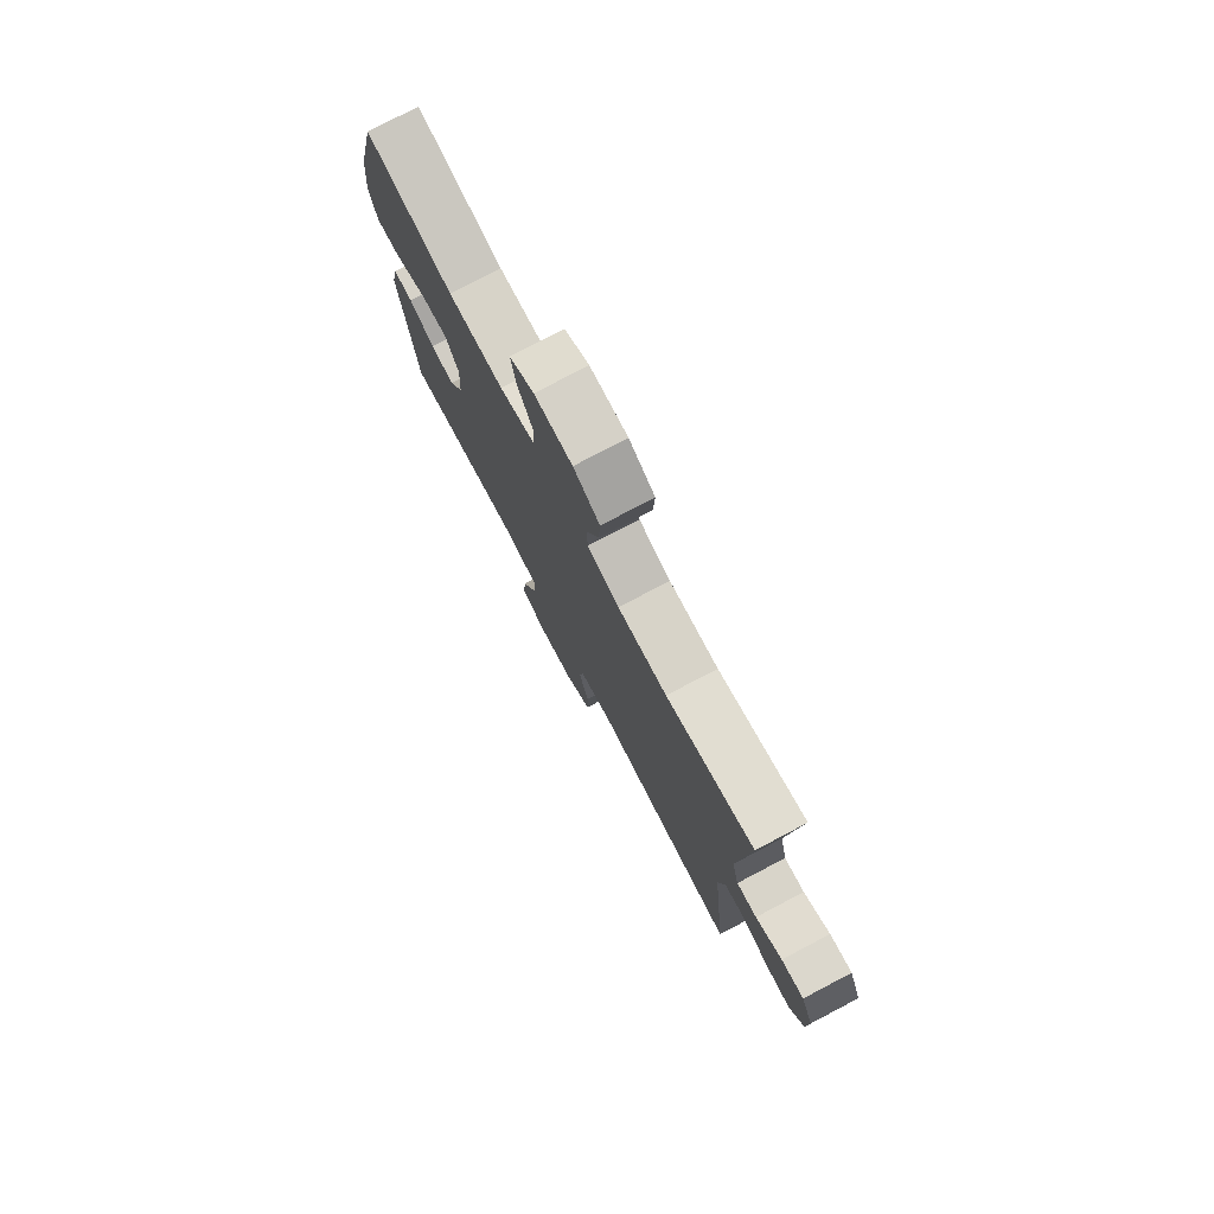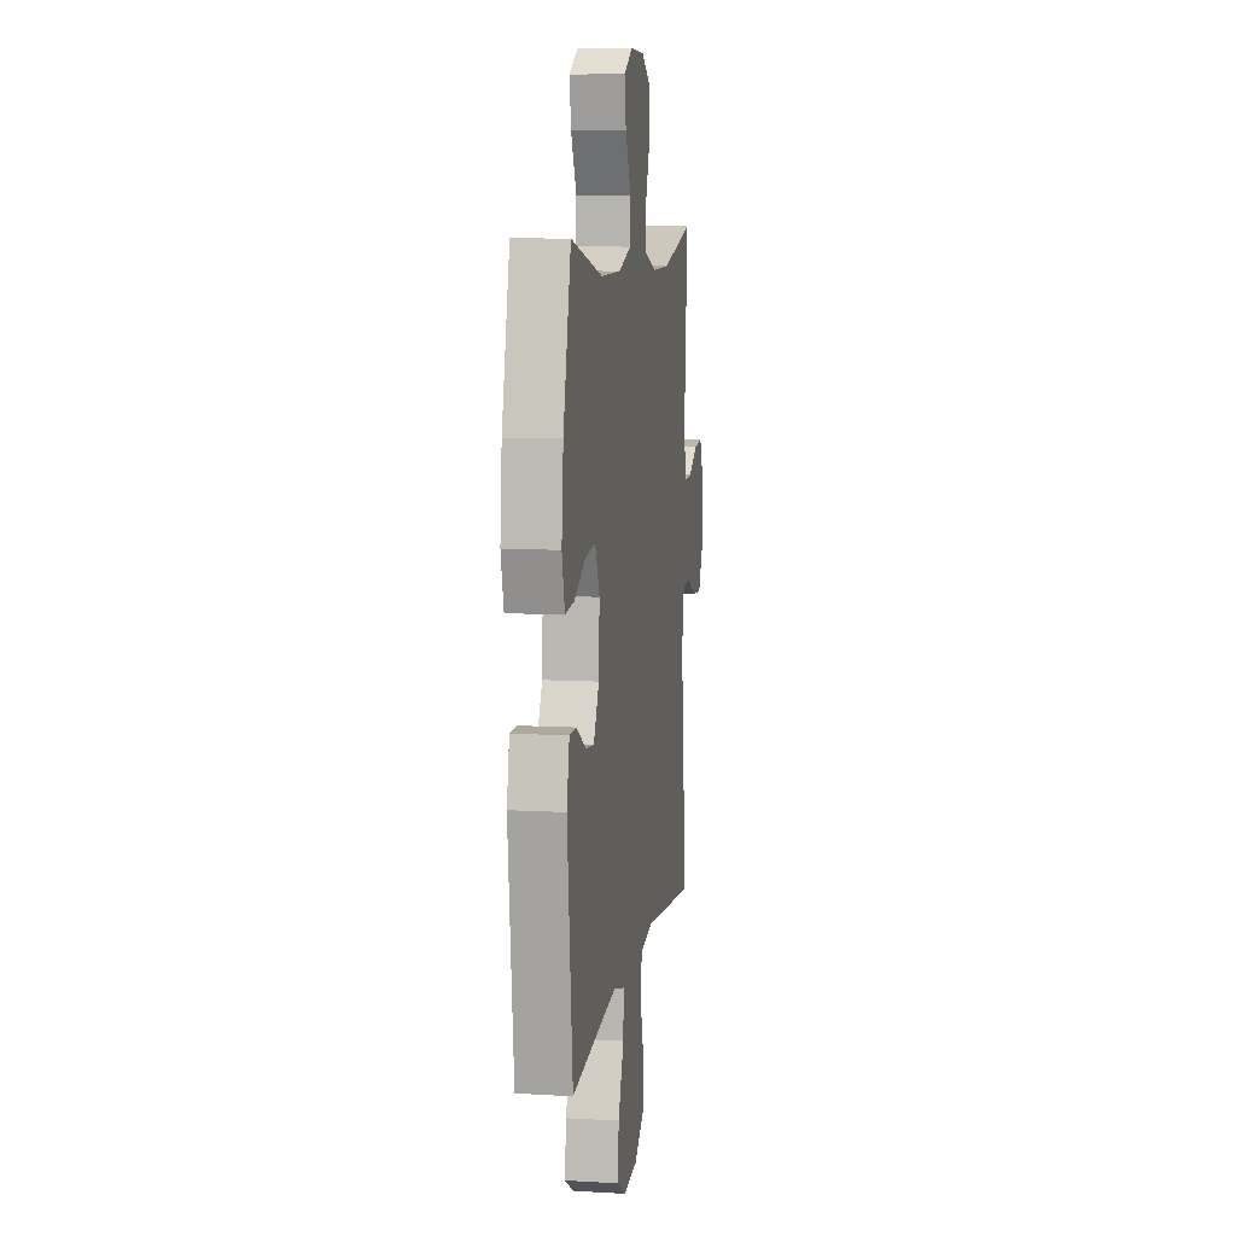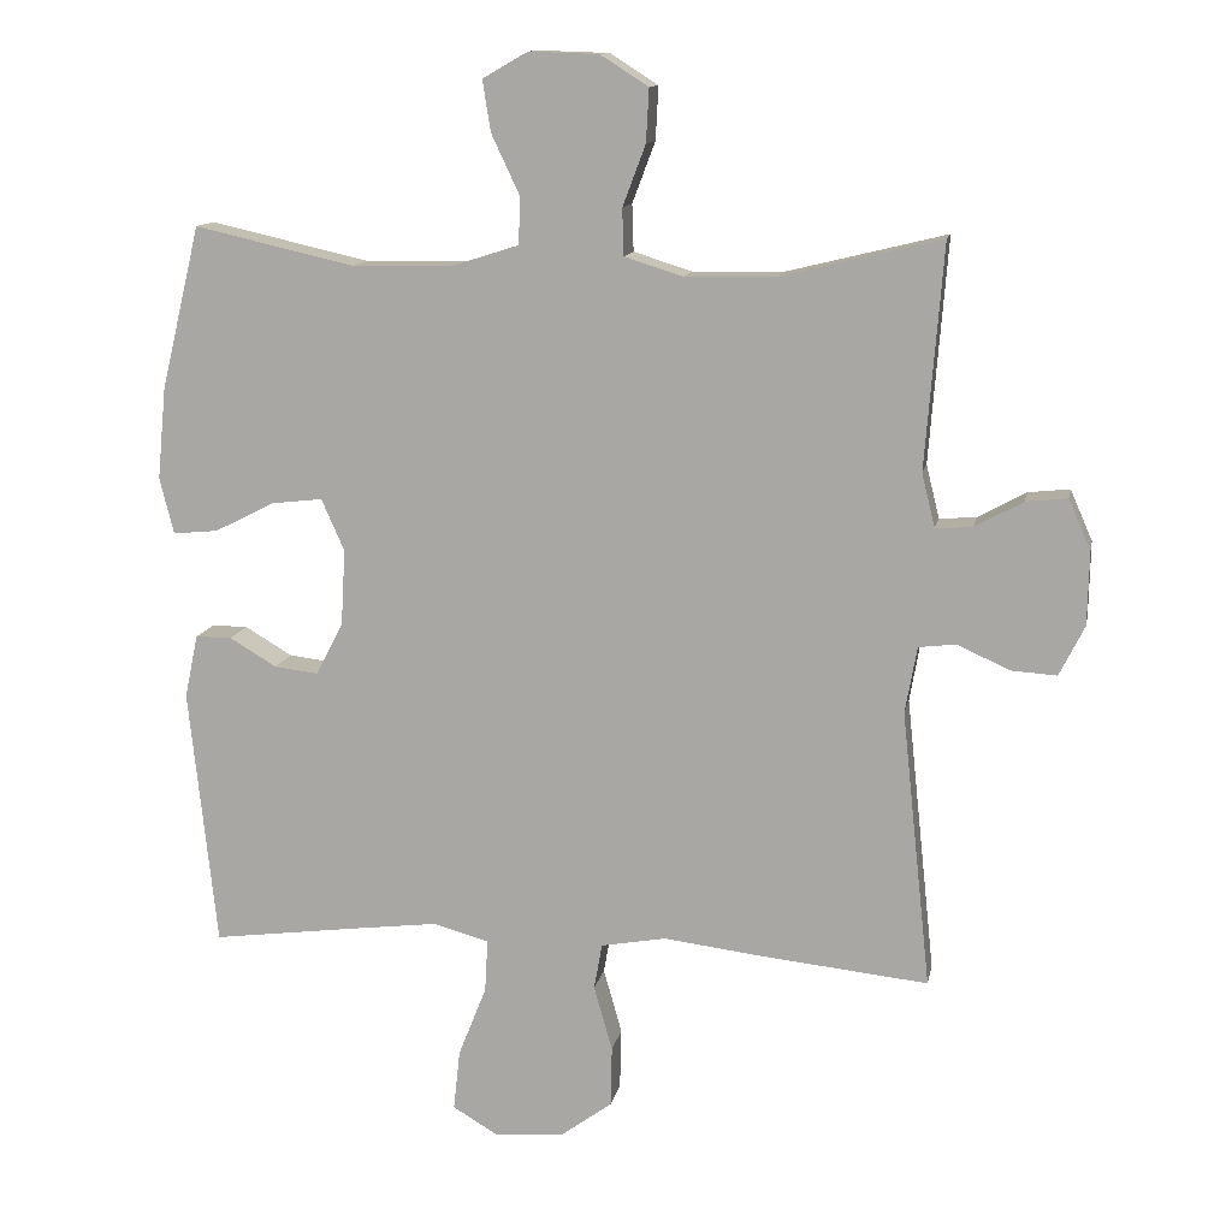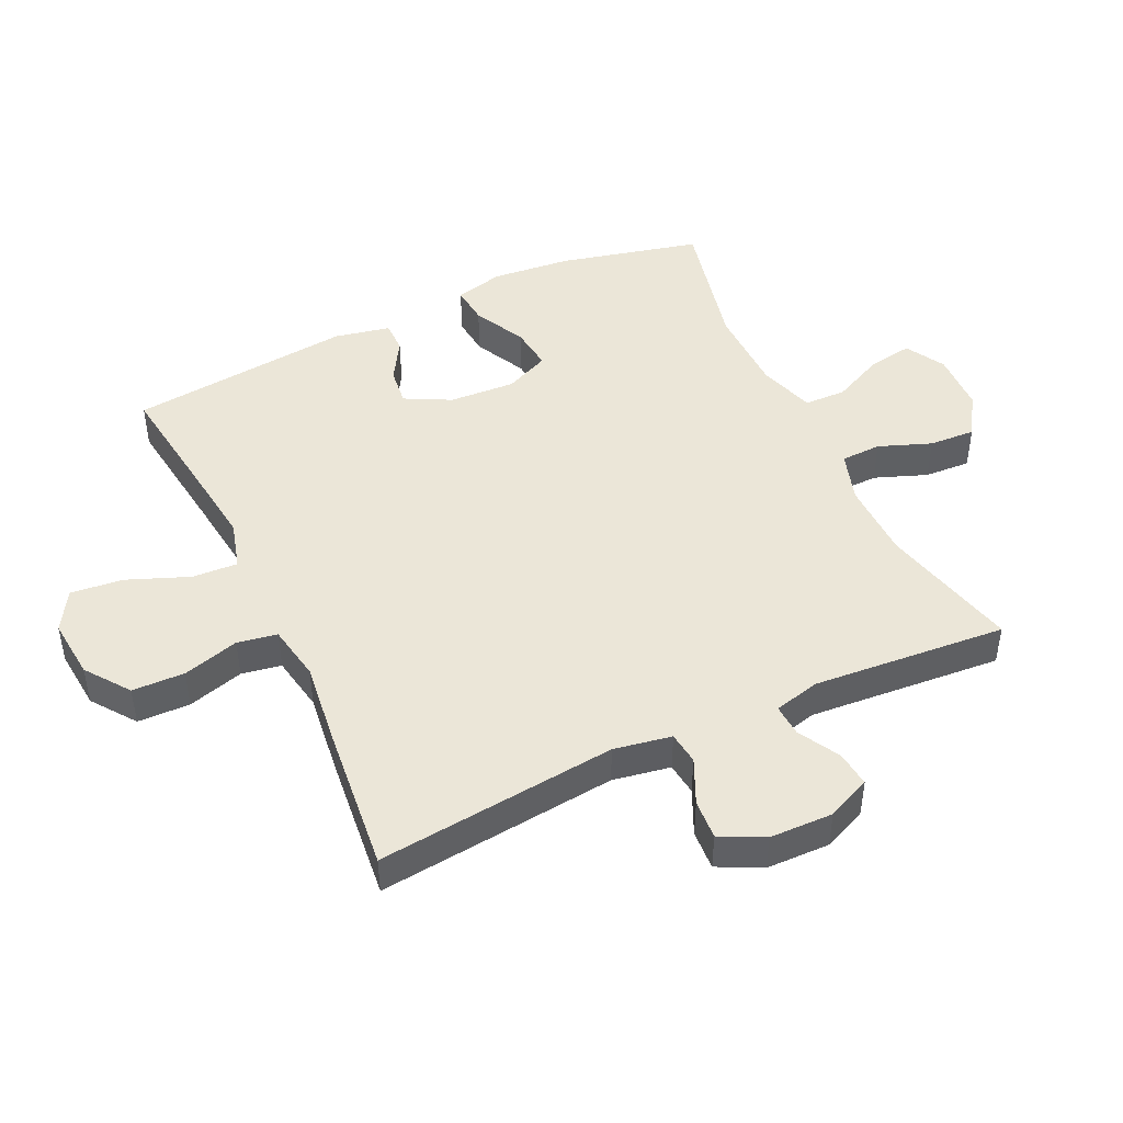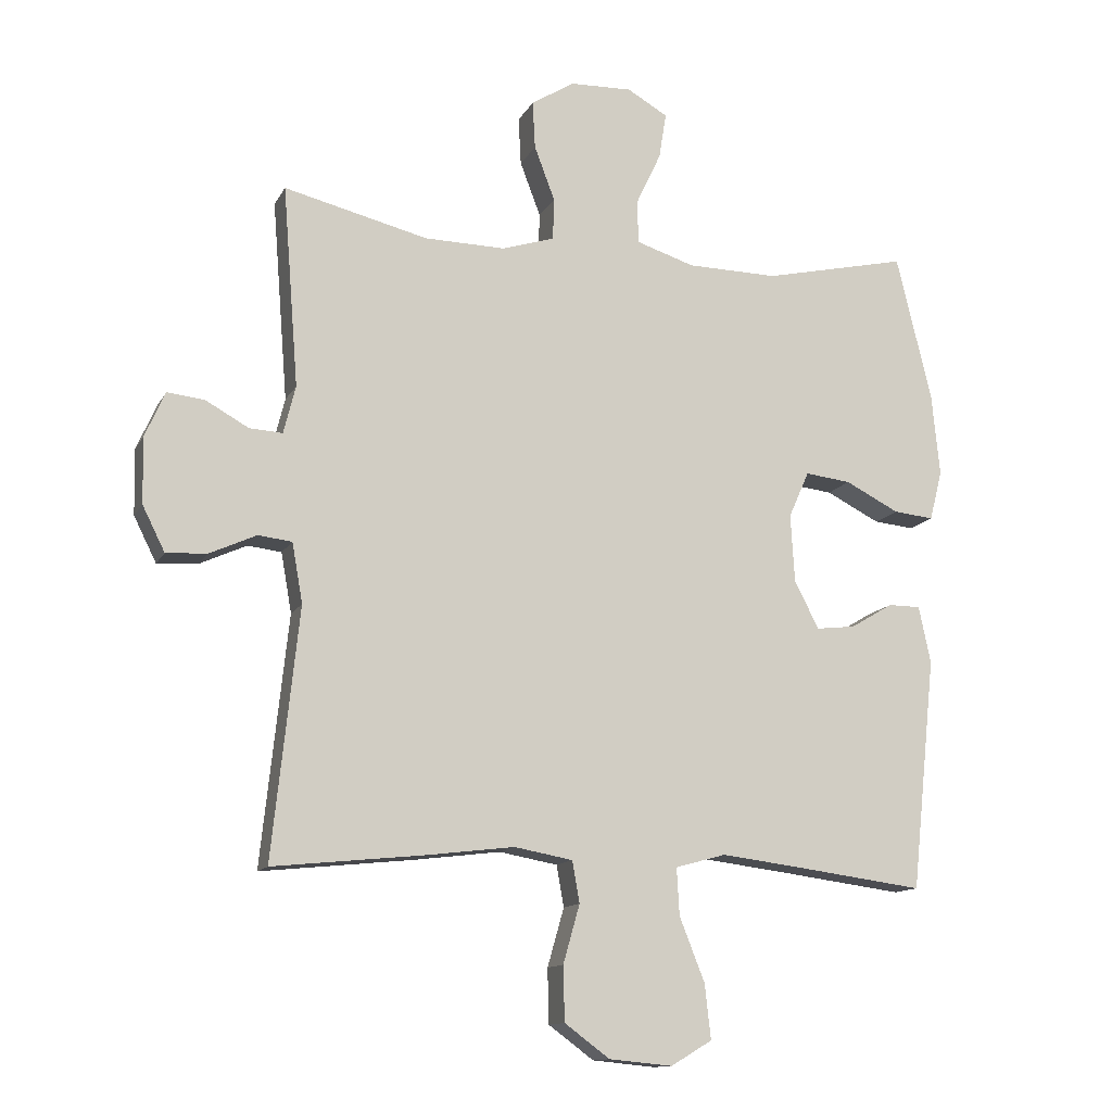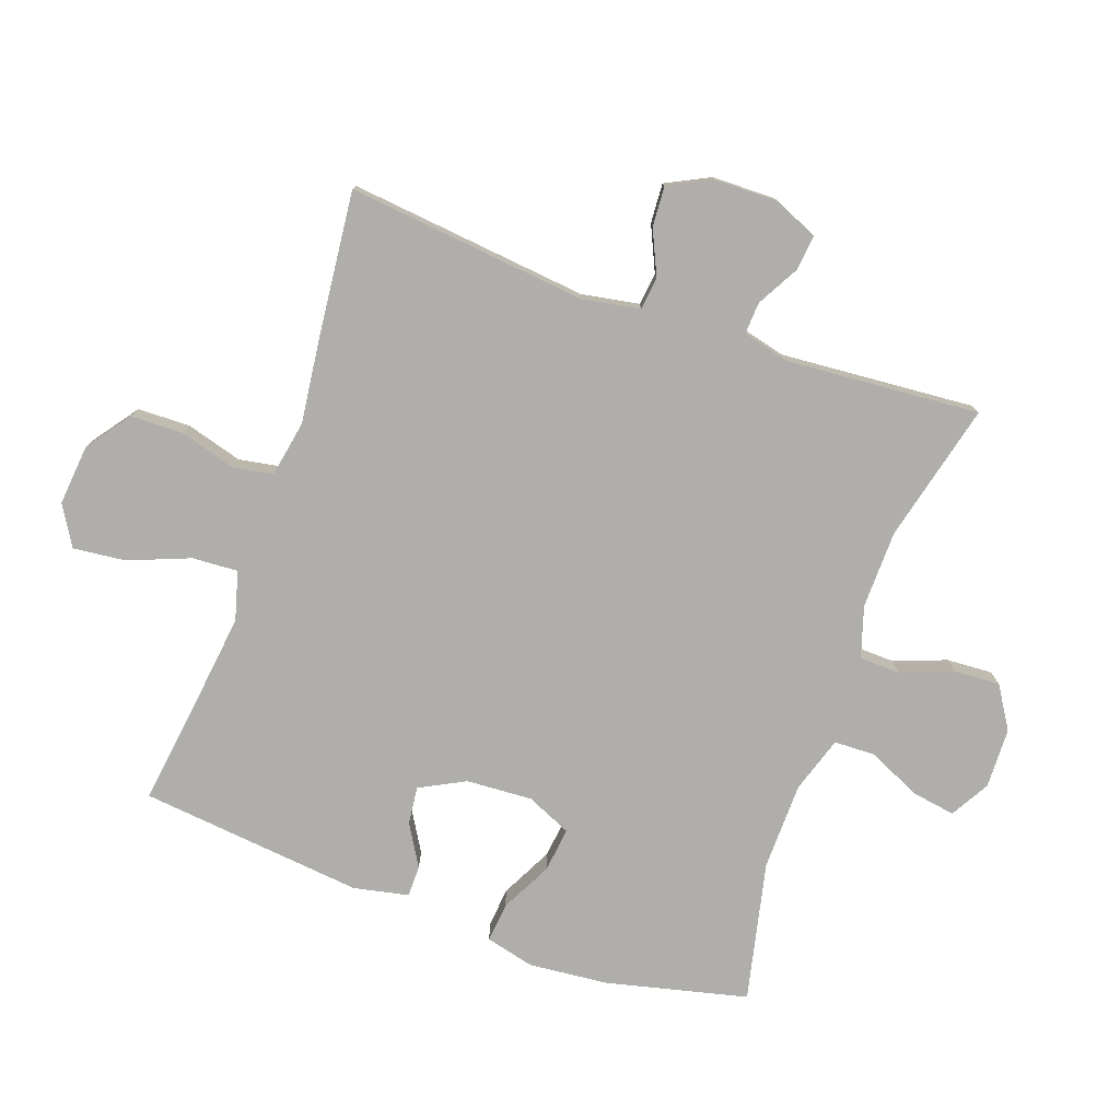
<metadata>
{"format":"obj","ext":"obj","renderer":"f3d","projection":"perspective","resolution":1024,"background":"white","views":[{"elev":77.7,"azim":-117.7,"up":"+Z"},{"elev":8.8,"azim":98.9,"up":"+Z"},{"elev":12.6,"azim":-169.1,"up":"+Z"},{"elev":46.2,"azim":-115.2,"up":"+Y"},{"elev":-12.8,"azim":-18.9,"up":"+Z"},{"elev":-77.7,"azim":-109.6,"up":"+Y"}]}
</metadata>
<code>
v 0.5 0.07 0.5
v 0.553 0.07 0.28
v 0.565 0.07 0.156
v 0.546 0.07 0.08
v 0.485 0.07 0.086
v 0.404 0.07 0.127
v 0.335 0.07 0.135
v 0.304 0.07 0.065
v 0.31 0.07 -0.038
v 0.347 0.07 -0.109
v 0.406 0.07 -0.102
v 0.47 0.07 -0.064
v 0.519 0.07 -0.064
v 0.537 0.07 -0.15
v 0.5 0.07 -0.5
v 0.308 0.07 -0.475
v 0.186 0.07 -0.46
v 0.11 0.07 -0.481
v 0.114 0.07 -0.552
v 0.152 0.07 -0.648
v 0.161 0.07 -0.73
v 0.099 0.07 -0.767
v 0.004 0.07 -0.758
v -0.064 0.07 -0.708
v -0.066 0.07 -0.626
v -0.041 0.07 -0.538
v -0.052 0.07 -0.476
v -0.14 0.07 -0.46
v -0.27 0.07 -0.476
v -0.5 0.07 -0.5
v -0.46 0.07 -0.125
v -0.476 0.07 -0.035
v -0.527 0.07 -0.029
v -0.597 0.07 -0.061
v -0.659 0.07 -0.065
v -0.693 0.07 0.003
v -0.695 0.07 0.102
v -0.665 0.07 0.17
v -0.609 0.07 0.164
v -0.544 0.07 0.128
v -0.494 0.07 0.125
v -0.476 0.07 0.197
v -0.5 0.07 0.5
v -0.283 0.07 0.447
v -0.161 0.07 0.445
v -0.082 0.07 0.47
v -0.08 0.07 0.533
v -0.111 0.07 0.615
v -0.115 0.07 0.687
v -0.05 0.07 0.728
v 0.044 0.07 0.731
v 0.105 0.07 0.696
v 0.094 0.07 0.627
v 0.056 0.07 0.546
v 0.058 0.07 0.481
v 0.146 0.07 0.453
v 0.283 0.07 0.451
v 0.5 0 0.5
v 0.553 0 0.28
v 0.565 0 0.156
v 0.546 0 0.08
v 0.485 0 0.086
v 0.404 0 0.127
v 0.335 0 0.135
v 0.304 0 0.065
v 0.31 0 -0.038
v 0.347 0 -0.109
v 0.406 0 -0.102
v 0.47 0 -0.064
v 0.519 0 -0.064
v 0.537 0 -0.15
v 0.5 0 -0.5
v 0.308 0 -0.475
v 0.186 0 -0.46
v 0.11 0 -0.481
v 0.114 0 -0.552
v 0.152 0 -0.648
v 0.161 0 -0.73
v 0.099 0 -0.767
v 0.004 0 -0.758
v -0.064 0 -0.708
v -0.066 0 -0.626
v -0.041 0 -0.538
v -0.052 0 -0.476
v -0.14 0 -0.46
v -0.27 0 -0.476
v -0.5 0 -0.5
v -0.46 0 -0.125
v -0.476 0 -0.035
v -0.527 0 -0.029
v -0.597 0 -0.061
v -0.659 0 -0.065
v -0.693 0 0.003
v -0.695 0 0.102
v -0.665 0 0.17
v -0.609 0 0.164
v -0.544 0 0.128
v -0.494 0 0.125
v -0.476 0 0.197
v -0.5 0 0.5
v -0.283 0 0.447
v -0.161 0 0.445
v -0.082 0 0.47
v -0.08 0 0.533
v -0.111 0 0.615
v -0.115 0 0.687
v -0.05 0 0.728
v 0.044 0 0.731
v 0.105 0 0.696
v 0.094 0 0.627
v 0.056 0 0.546
v 0.058 0 0.481
v 0.146 0 0.453
v 0.283 0 0.451
f 52 53 54
f 51 52 54
f 50 51 54
f 49 50 54
f 48 49 54
f 47 48 54
f 46 47 54 55
f 45 46 55 56
f 42 43 44
f 41 42 44 45
f 38 39 40
f 37 38 40
f 36 37 40
f 35 36 40
f 34 35 40
f 33 34 40
f 32 33 40 41
f 45 56 57
f 41 45 57
f 32 41 57
f 31 32 57
f 24 25 26
f 23 24 26
f 22 23 26
f 21 22 26
f 20 21 26
f 19 20 26
f 18 19 26 27
f 17 18 27 28
f 14 15 16
f 13 14 16
f 12 13 16
f 11 12 16
f 10 11 16 17
f 9 10 17 28
f 4 5 6
f 3 4 6
f 2 3 6
f 1 2 6
f 57 1 6
f 57 6 7
f 31 57 7 8
f 29 30 31
f 28 29 31
f 9 28 31
f 8 9 31
f 111 110 109
f 111 109 108
f 111 108 107
f 111 107 106
f 111 106 105
f 111 105 104
f 112 111 104 103
f 113 112 103 102
f 101 100 99
f 102 101 99 98
f 97 96 95
f 97 95 94
f 97 94 93
f 97 93 92
f 97 92 91
f 97 91 90
f 98 97 90 89
f 114 113 102
f 114 102 98
f 114 98 89
f 114 89 88
f 83 82 81
f 83 81 80
f 83 80 79
f 83 79 78
f 83 78 77
f 83 77 76
f 84 83 76 75
f 85 84 75 74
f 73 72 71
f 73 71 70
f 73 70 69
f 73 69 68
f 74 73 68 67
f 85 74 67 66
f 63 62 61
f 63 61 60
f 63 60 59
f 63 59 58
f 63 58 114
f 64 63 114
f 65 64 114 88
f 88 87 86
f 88 86 85
f 88 85 66
f 88 66 65
f 1 58 59 2
f 2 59 60 3
f 3 60 61 4
f 4 61 62 5
f 5 62 63 6
f 6 63 64 7
f 7 64 65 8
f 8 65 66 9
f 9 66 67 10
f 10 67 68 11
f 11 68 69 12
f 12 69 70 13
f 13 70 71 14
f 14 71 72 15
f 15 72 73 16
f 16 73 74 17
f 17 74 75 18
f 18 75 76 19
f 19 76 77 20
f 20 77 78 21
f 21 78 79 22
f 22 79 80 23
f 23 80 81 24
f 24 81 82 25
f 25 82 83 26
f 26 83 84 27
f 27 84 85 28
f 28 85 86 29
f 29 86 87 30
f 30 87 88 31
f 31 88 89 32
f 32 89 90 33
f 33 90 91 34
f 34 91 92 35
f 35 92 93 36
f 36 93 94 37
f 37 94 95 38
f 38 95 96 39
f 39 96 97 40
f 40 97 98 41
f 41 98 99 42
f 42 99 100 43
f 43 100 101 44
f 44 101 102 45
f 45 102 103 46
f 46 103 104 47
f 47 104 105 48
f 48 105 106 49
f 49 106 107 50
f 50 107 108 51
f 51 108 109 52
f 52 109 110 53
f 53 110 111 54
f 54 111 112 55
f 55 112 113 56
f 56 113 114 57
f 57 114 58 1

</code>
